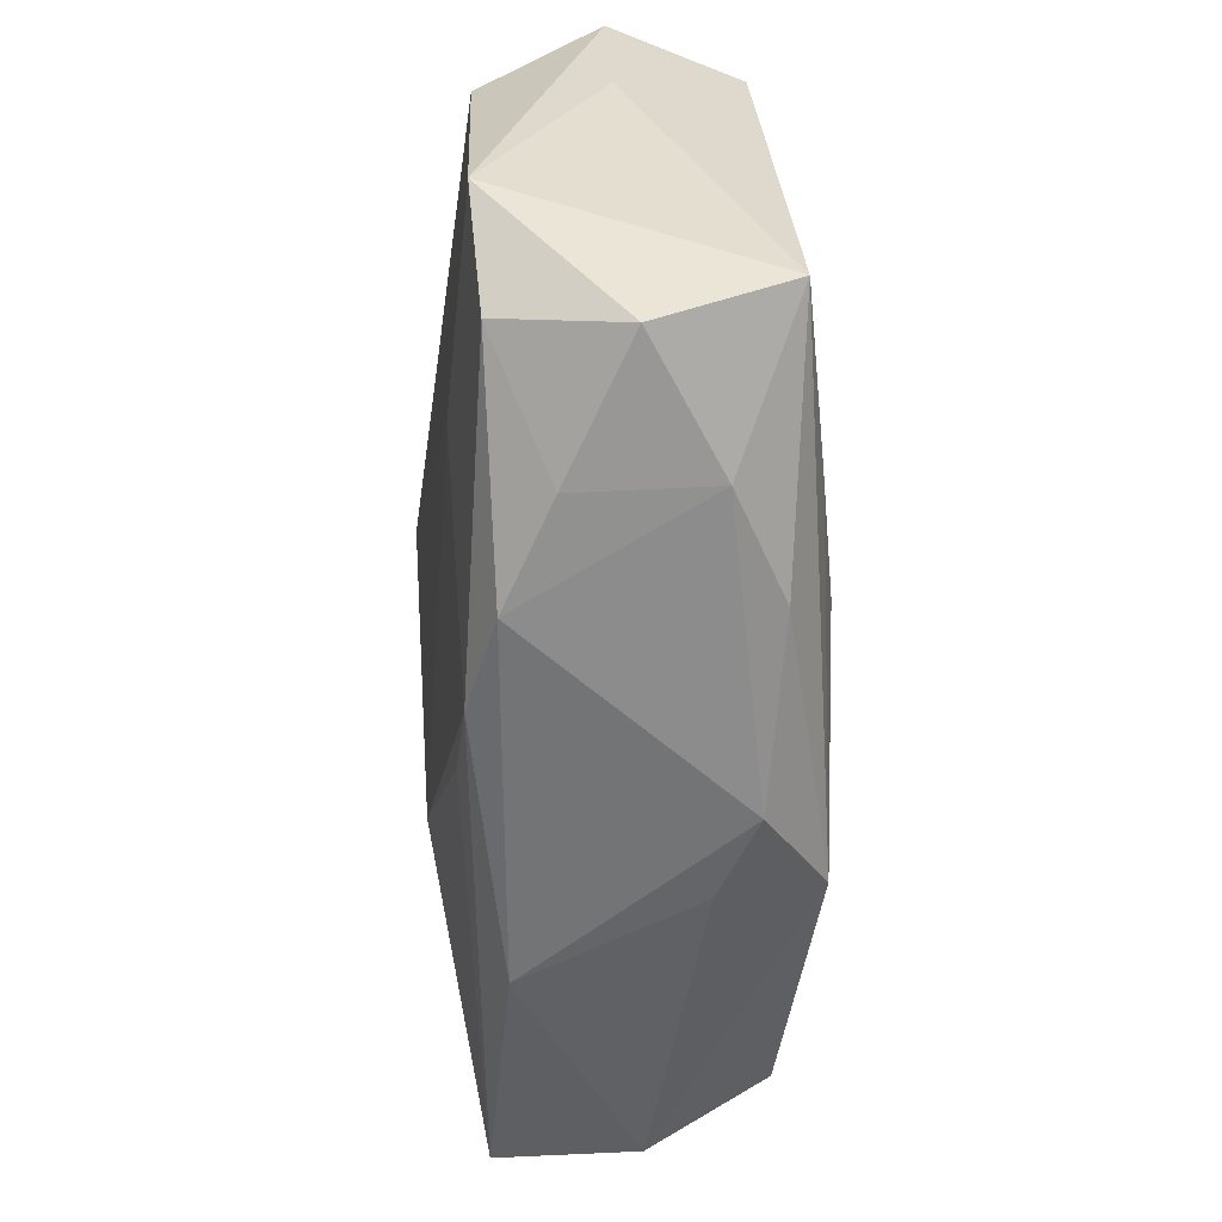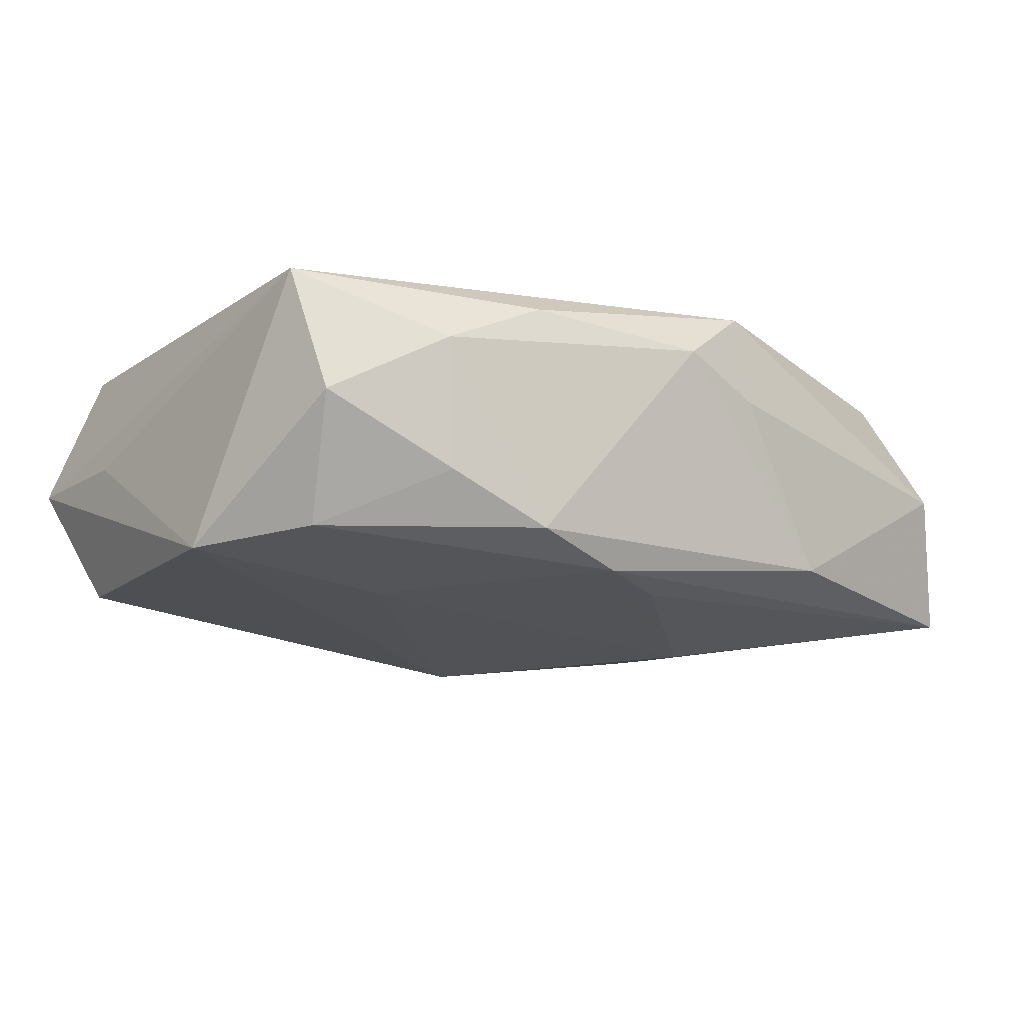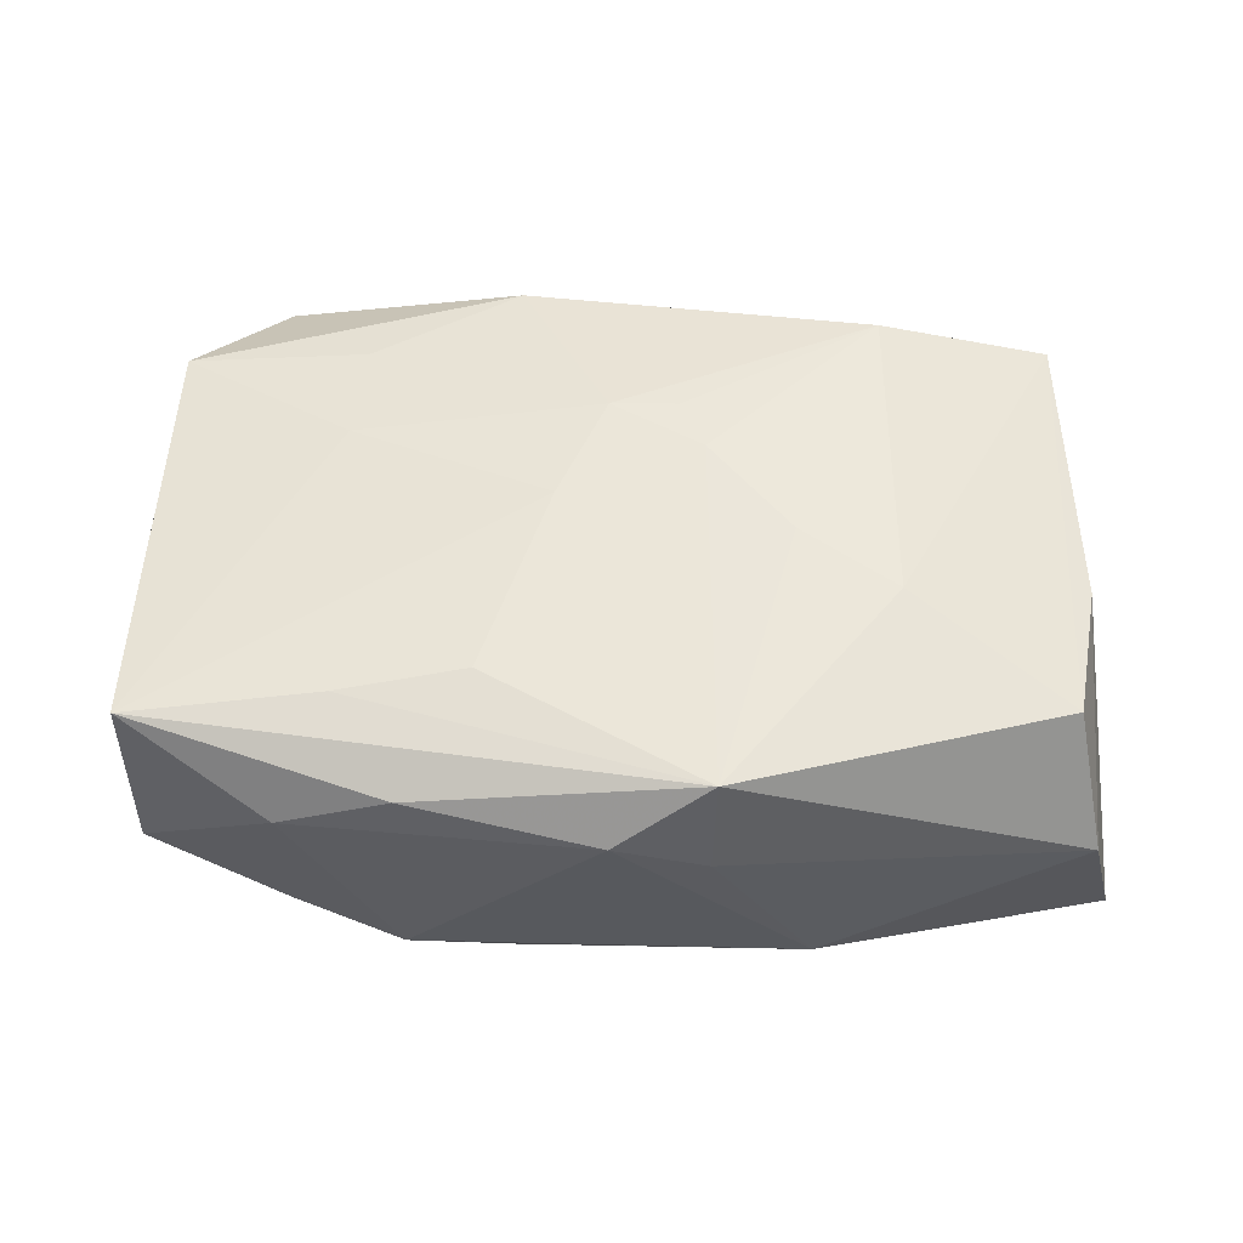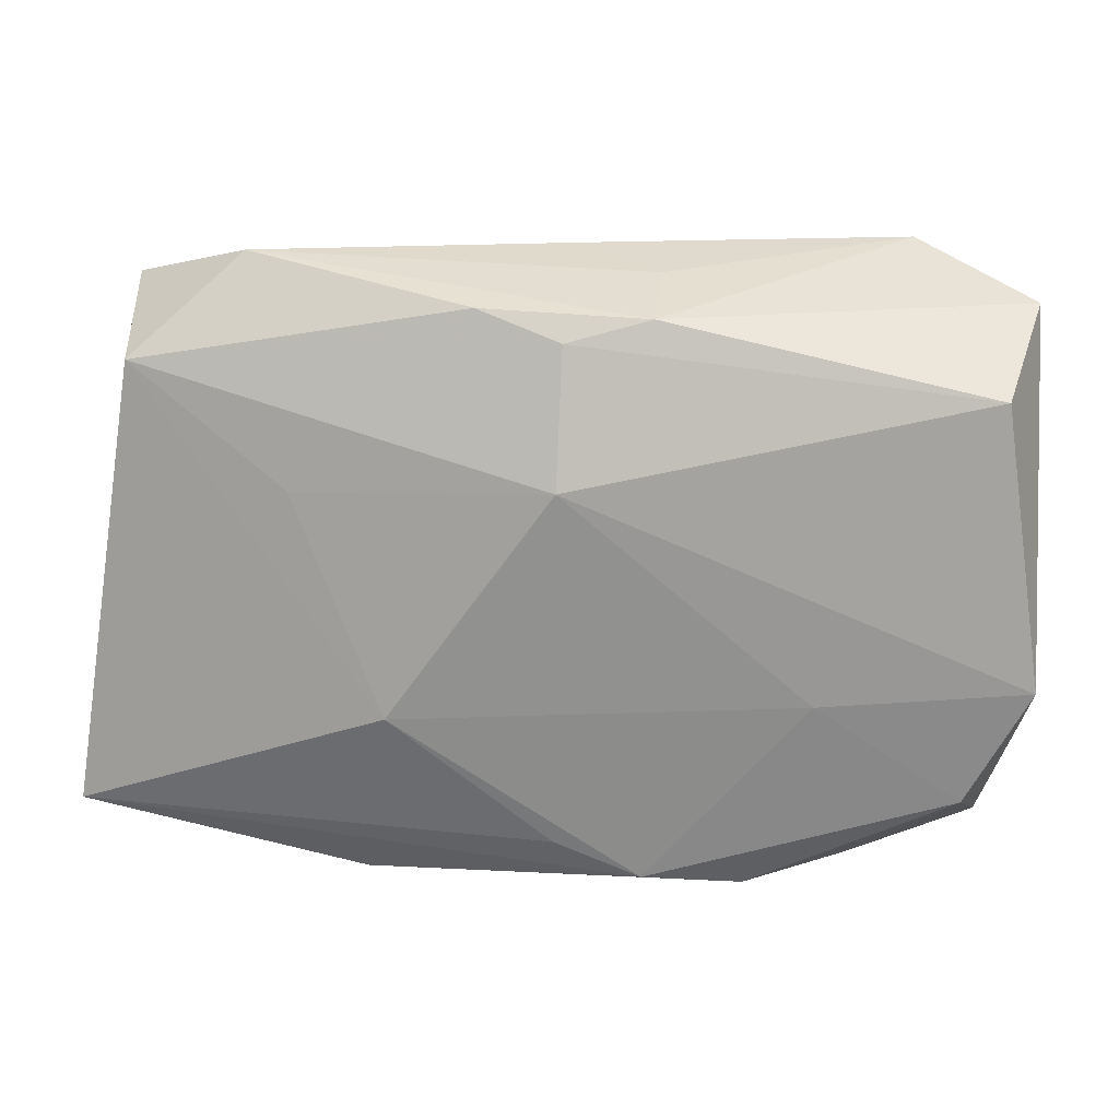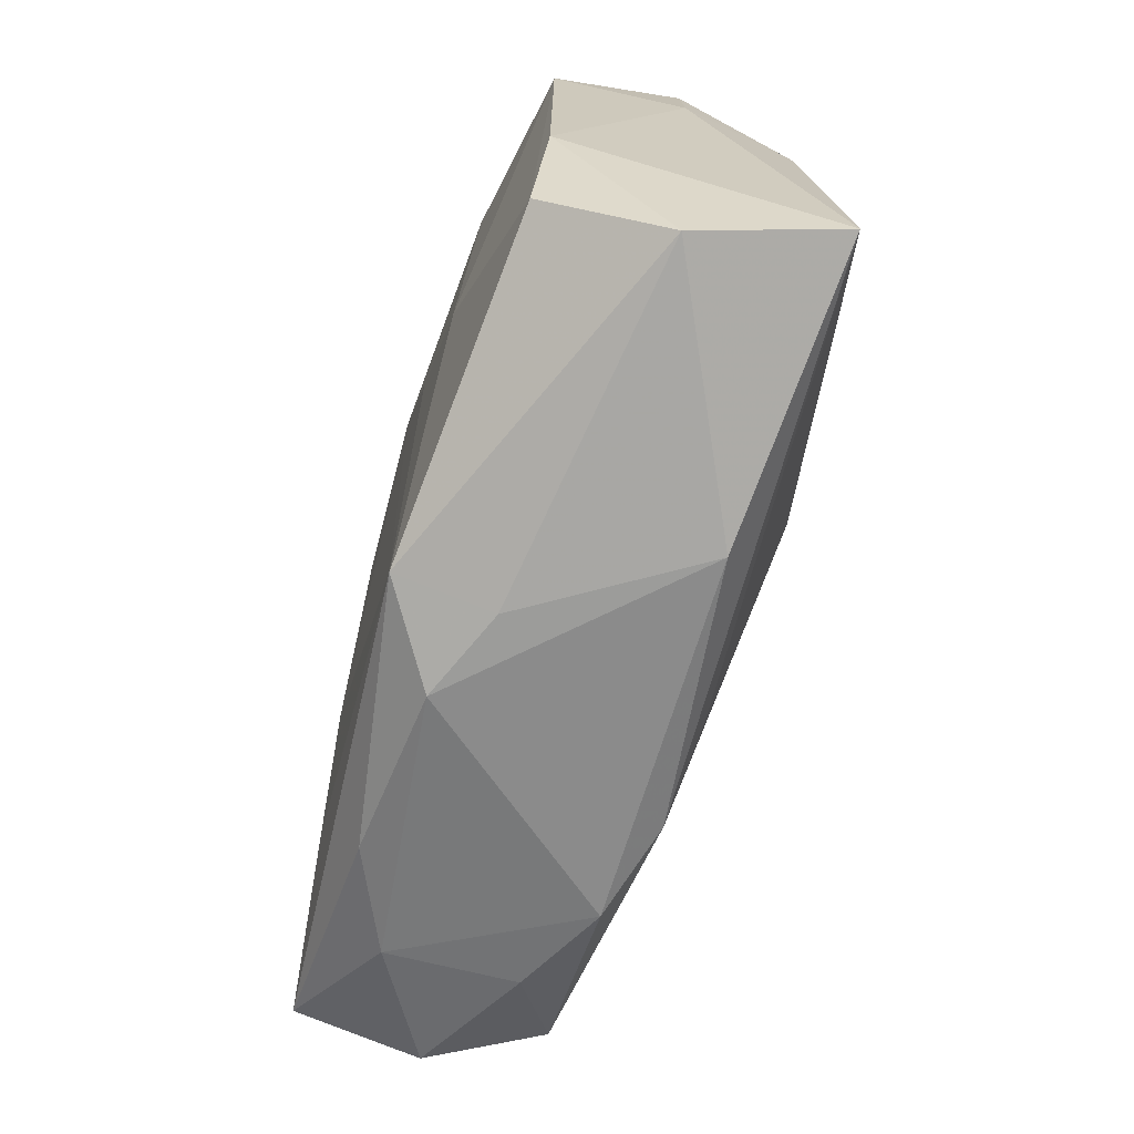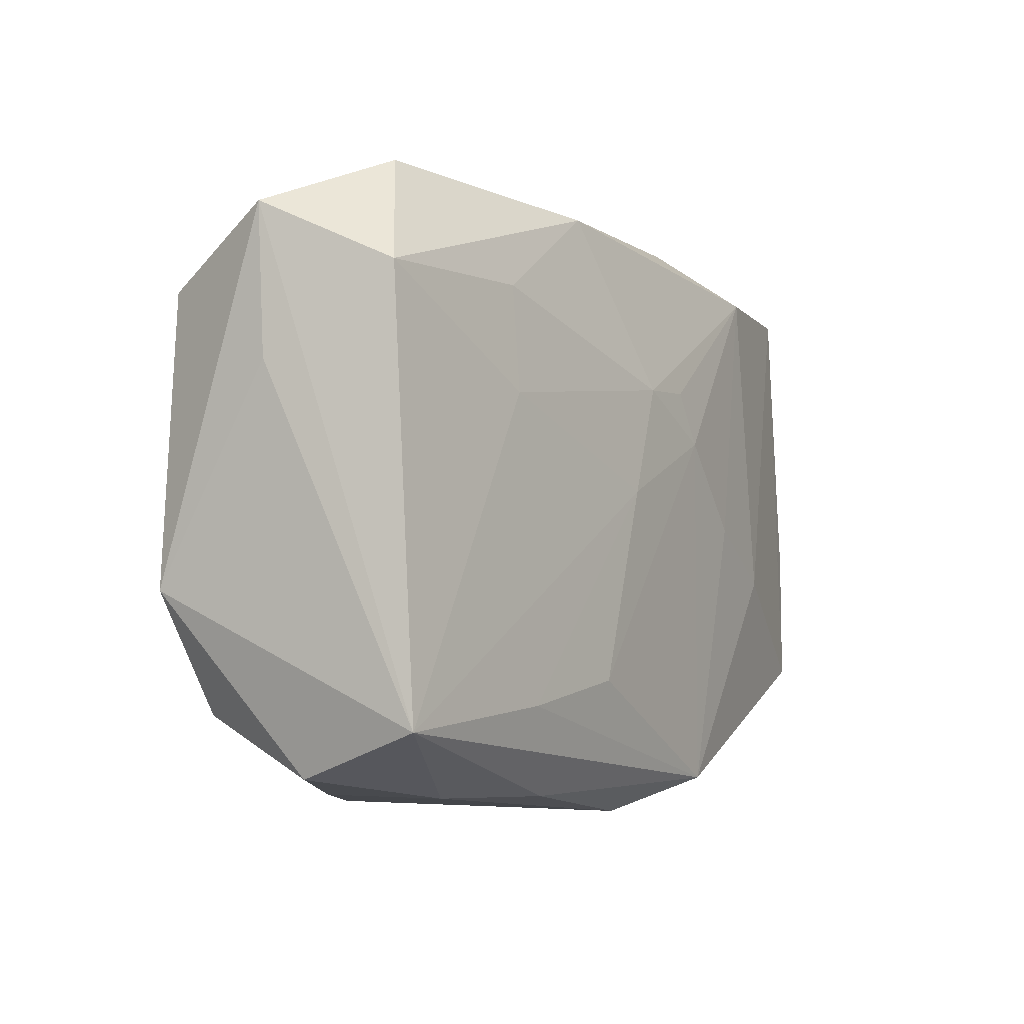
<metadata>
{"format":"obj","ext":"obj","renderer":"f3d","projection":"perspective","resolution":1024,"background":"white","views":[{"elev":-56.9,"azim":-89.0,"up":"+Y"},{"elev":-10.9,"azim":-37.8,"up":"+Z"},{"elev":55.8,"azim":1.3,"up":"+Z"},{"elev":16.2,"azim":-173.5,"up":"+Y"},{"elev":-64.5,"azim":74.6,"up":"+Y"},{"elev":-2.4,"azim":-59.5,"up":"+Y"}]}
</metadata>
<code>
v -0.01962 -0.01572 0.01301
v -0.0081 0.02364 -0.005042
v -0.02031 -0.008056 -0.01127
v 0.00608 0.005565 0.01386
v -0.004749 0.001074 0.01386
v -0.03638 0.02114 -0.000649
v -0.008095 0.0213 -0.01177
v 0.02307 0.02511 -0.006986
v -0.02348 -0.02264 0.006845
v -0.03351 -0.02073 0.001528
v -0.0002685 -0.02544 0.009
v 0.03444 -0.02024 0.0009637
v -0.001321 0.009046 -0.01554
v 0.005013 0.02193 -0.01207
v 0.0316 0.01732 -0.01096
v -0.03656 0.009629 -4.286e-05
v -0.01489 -0.02296 0.01051
v 0.03261 0.01884 0.009162
v -0.01518 -0.02417 -0.007552
v -0.0005831 -0.01999 -0.01105
v -0.0338 0.01541 -0.01013
v -0.02324 -0.02285 -0.003662
v -0.001069 0.009667 0.01346
v -0.0196 0.01625 0.01083
v 0.03706 -0.01816 -0.01053
v 0.01462 -0.02402 -0.008008
v -0.02692 0.0252 0.004882
v -0.009796 -0.01412 0.01386
v 0.004187 0.00979 0.01341
v -0.03374 0.01648 0.009367
v -0.0203 0.007954 0.01183
v -0.001576 0.0252 -0.001138
v -0.007366 -0.02306 -0.01003
v 0.01185 -0.009218 -0.01435
v 0.01908 0.008036 -0.01299
v 0.03398 -0.004139 0.009737
v -0.03692 -0.007082 -0.009135
v -0.001552 0.01962 -0.01313
v 0.007029 -0.02297 0.01355
v -0.03458 -0.01696 0.01163
v 0.03286 0.02247 -0.001267
v -0.03183 -0.01645 -0.008117
v 0.03478 0.01153 -0.0007077
v 0.01216 0.02319 0.007279
v -0.008121 0.02307 0.01022
v 0.01935 0.01923 0.01179
v 0.02003 -0.006281 0.01316
v 0.01254 -0.001605 0.01367
v 0.03232 -0.01473 0.01059
v 0.006779 -0.02476 0.005808
f 36 12 25
f 49 12 36
f 25 20 34
f 34 15 25
f 25 12 26
f 41 15 8
f 39 12 49
f 39 48 4
f 4 28 39
f 43 36 25
f 25 15 43
f 43 15 41
f 47 39 49
f 48 39 47
f 13 15 35
f 35 34 13
f 15 34 35
f 11 26 50
f 50 26 12
f 50 39 11
f 12 39 50
f 19 26 11
f 29 23 4
f 6 30 27
f 30 45 27
f 18 43 41
f 36 43 18
f 49 36 18
f 18 47 49
f 6 27 7
f 24 45 30
f 24 23 45
f 40 30 6
f 6 16 40
f 37 16 6
f 10 40 37
f 37 40 16
f 26 19 33
f 33 20 25
f 25 26 33
f 33 34 20
f 44 18 41
f 41 8 44
f 8 32 44
f 44 27 45
f 44 32 27
f 45 23 46
f 23 29 46
f 46 44 45
f 18 44 46
f 46 29 4
f 47 18 46
f 4 48 46
f 48 47 46
f 14 8 15
f 14 7 8
f 4 23 5
f 5 28 4
f 1 39 28
f 1 40 39
f 28 5 1
f 1 5 40
f 9 40 10
f 10 22 9
f 9 19 11
f 9 22 19
f 21 37 6
f 6 7 21
f 13 37 21
f 42 33 19
f 19 22 42
f 10 37 42
f 42 22 10
f 2 7 27
f 27 32 2
f 8 7 2
f 2 32 8
f 7 14 38
f 13 21 38
f 38 21 7
f 38 15 13
f 38 14 15
f 30 40 31
f 40 5 31
f 31 5 23
f 31 24 30
f 23 24 31
f 17 9 11
f 40 9 17
f 11 39 17
f 39 40 17
f 3 42 37
f 33 42 3
f 3 37 13
f 34 33 3
f 13 34 3

</code>
